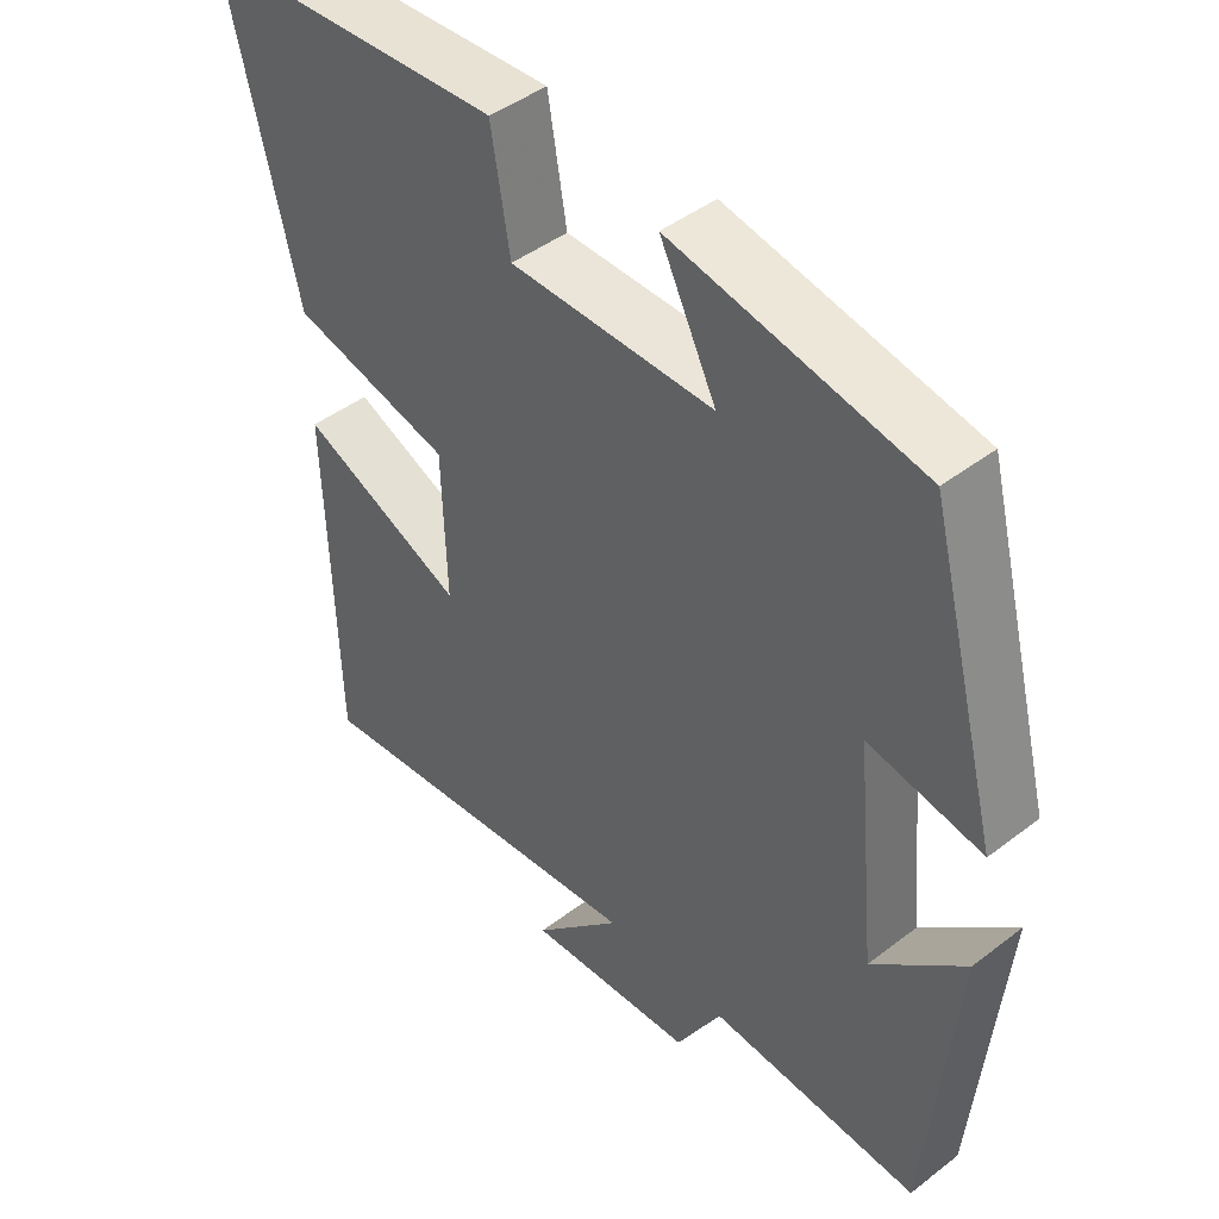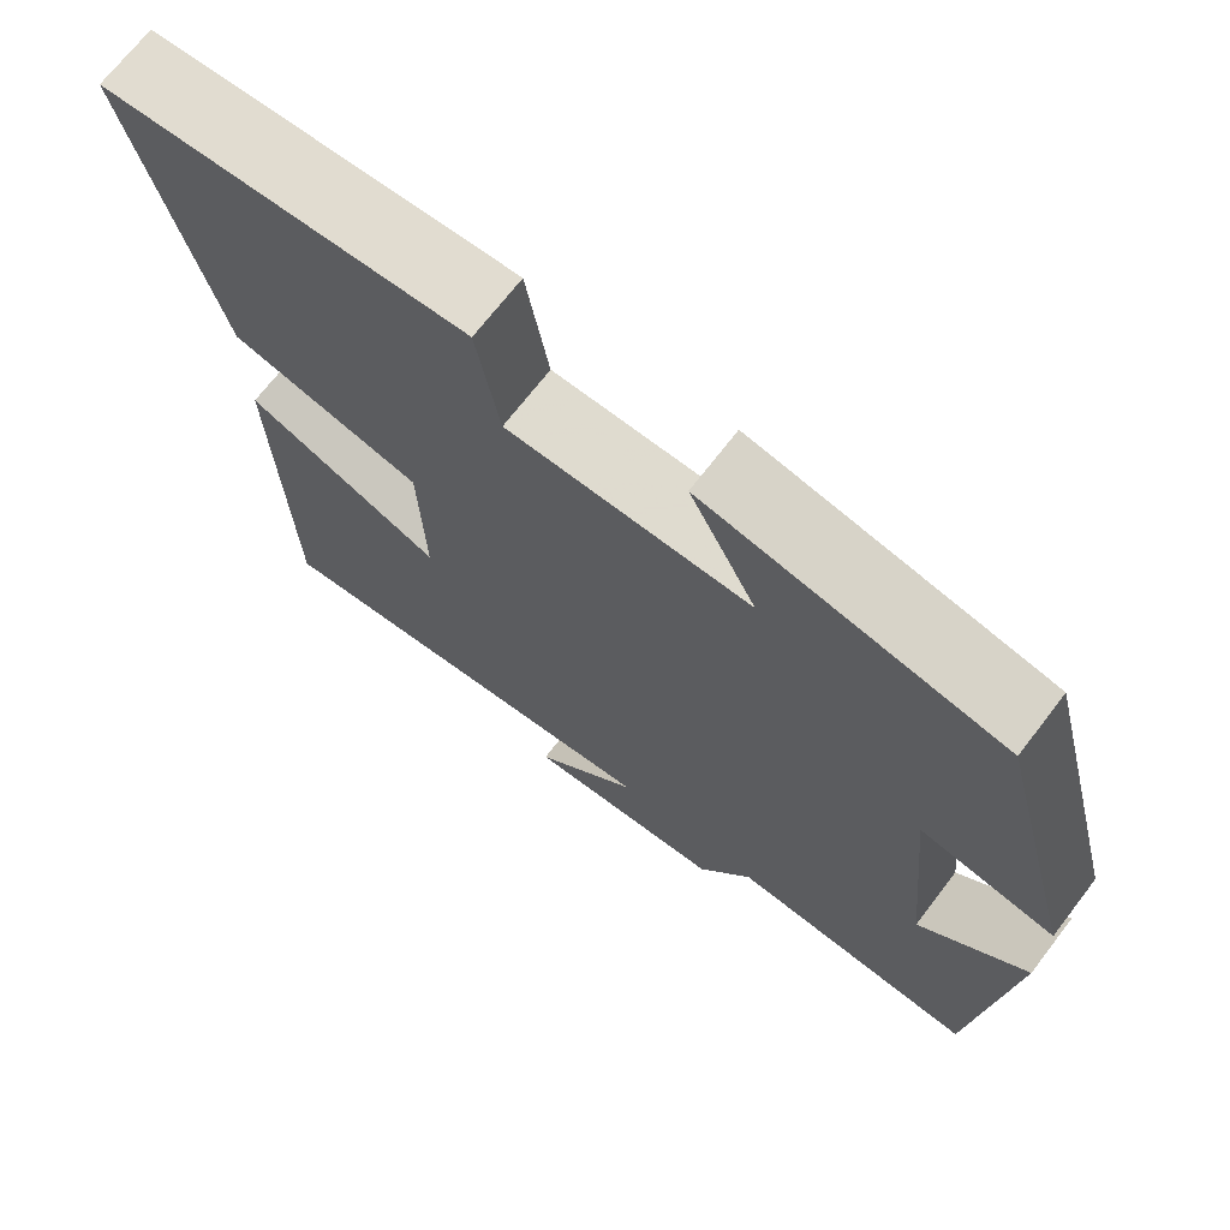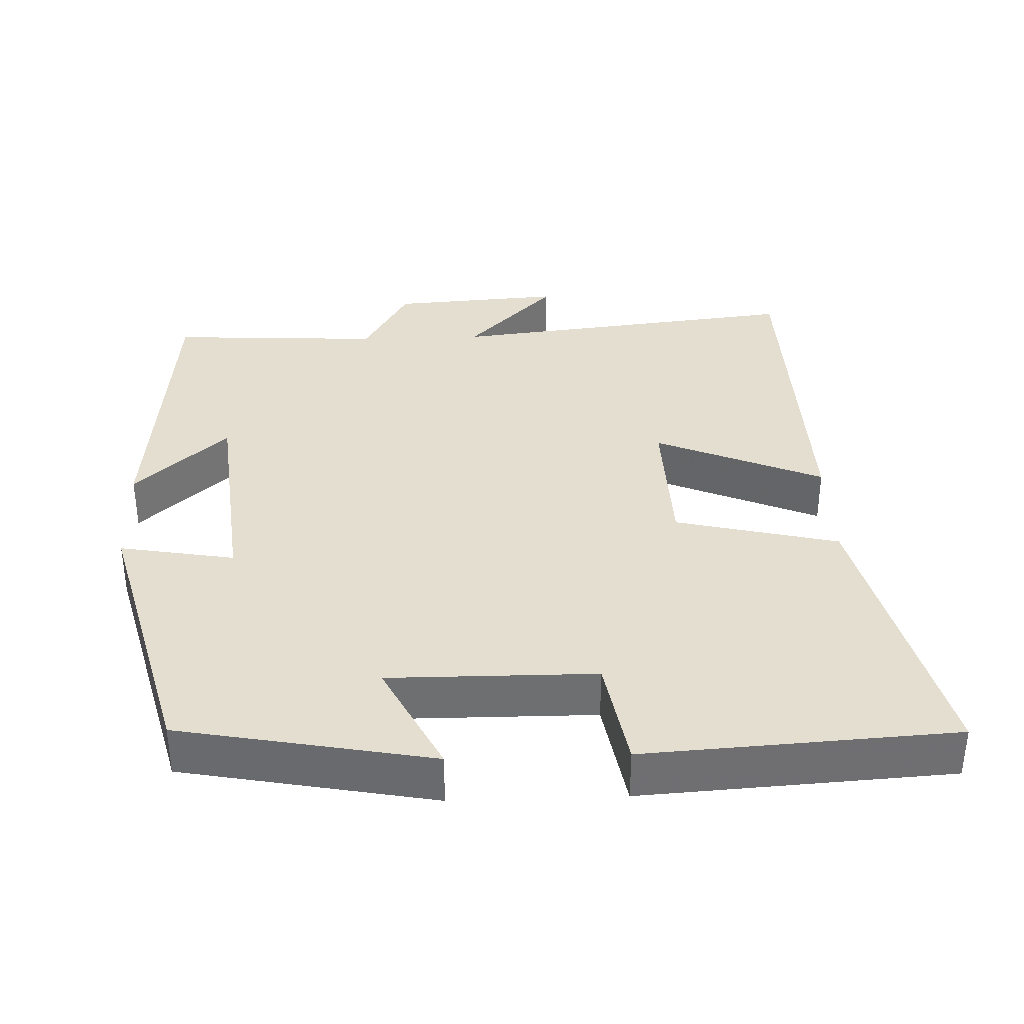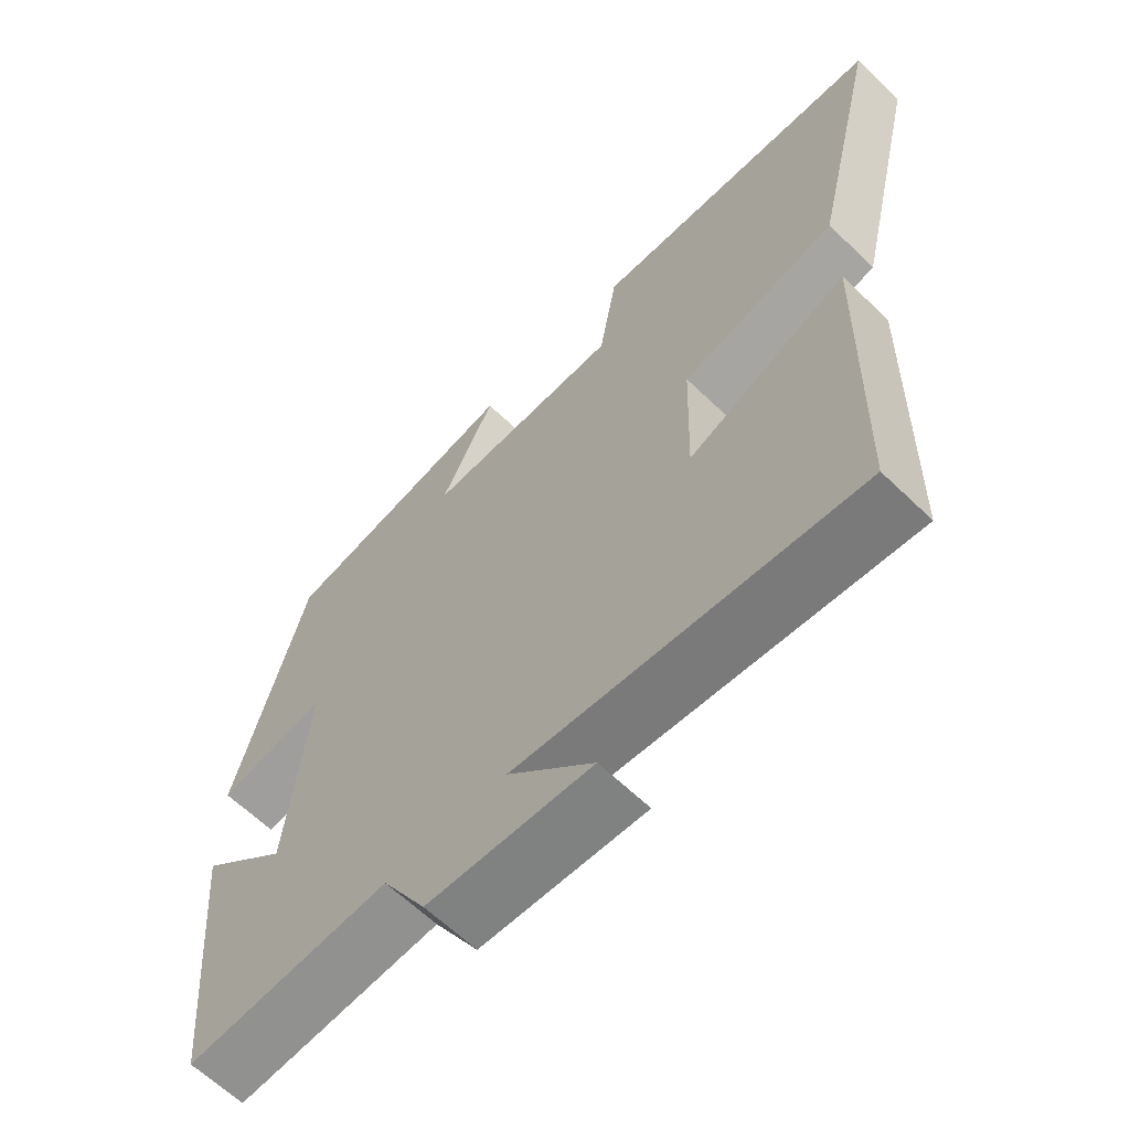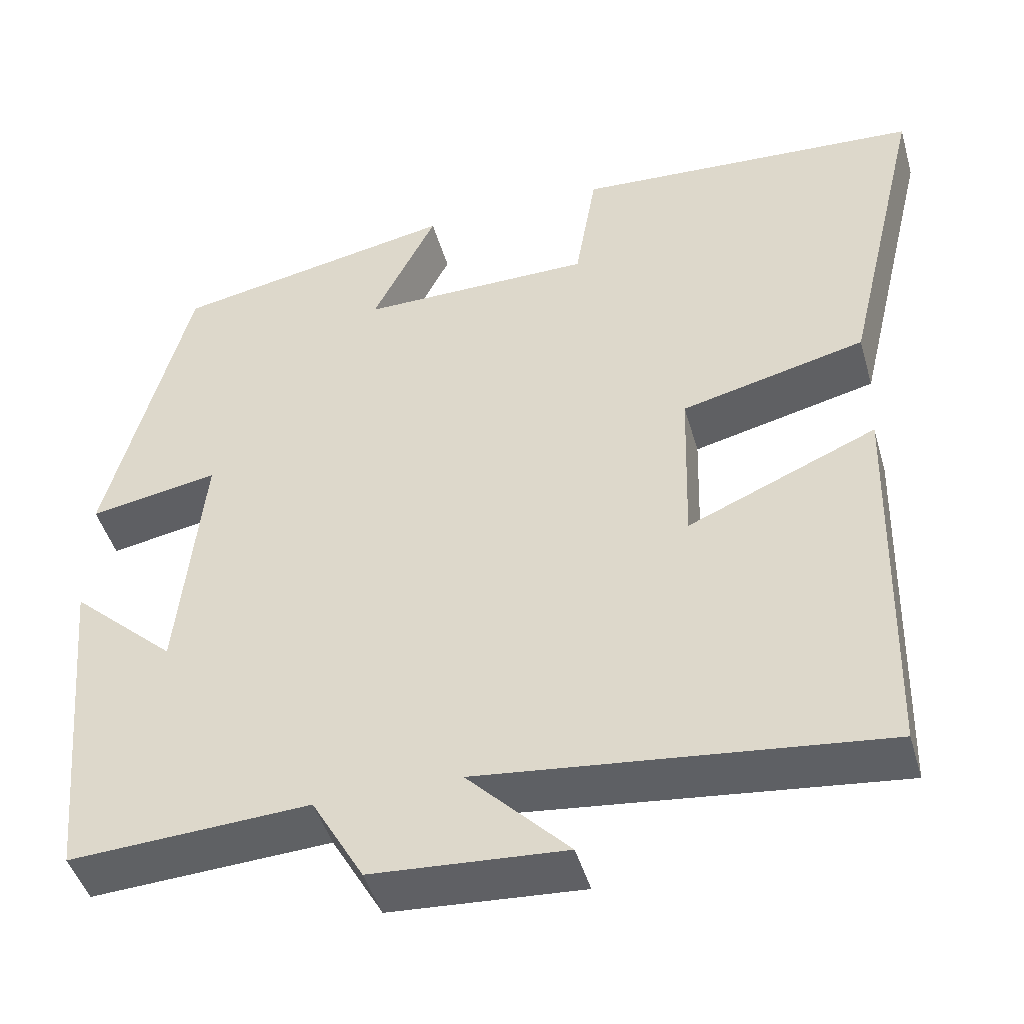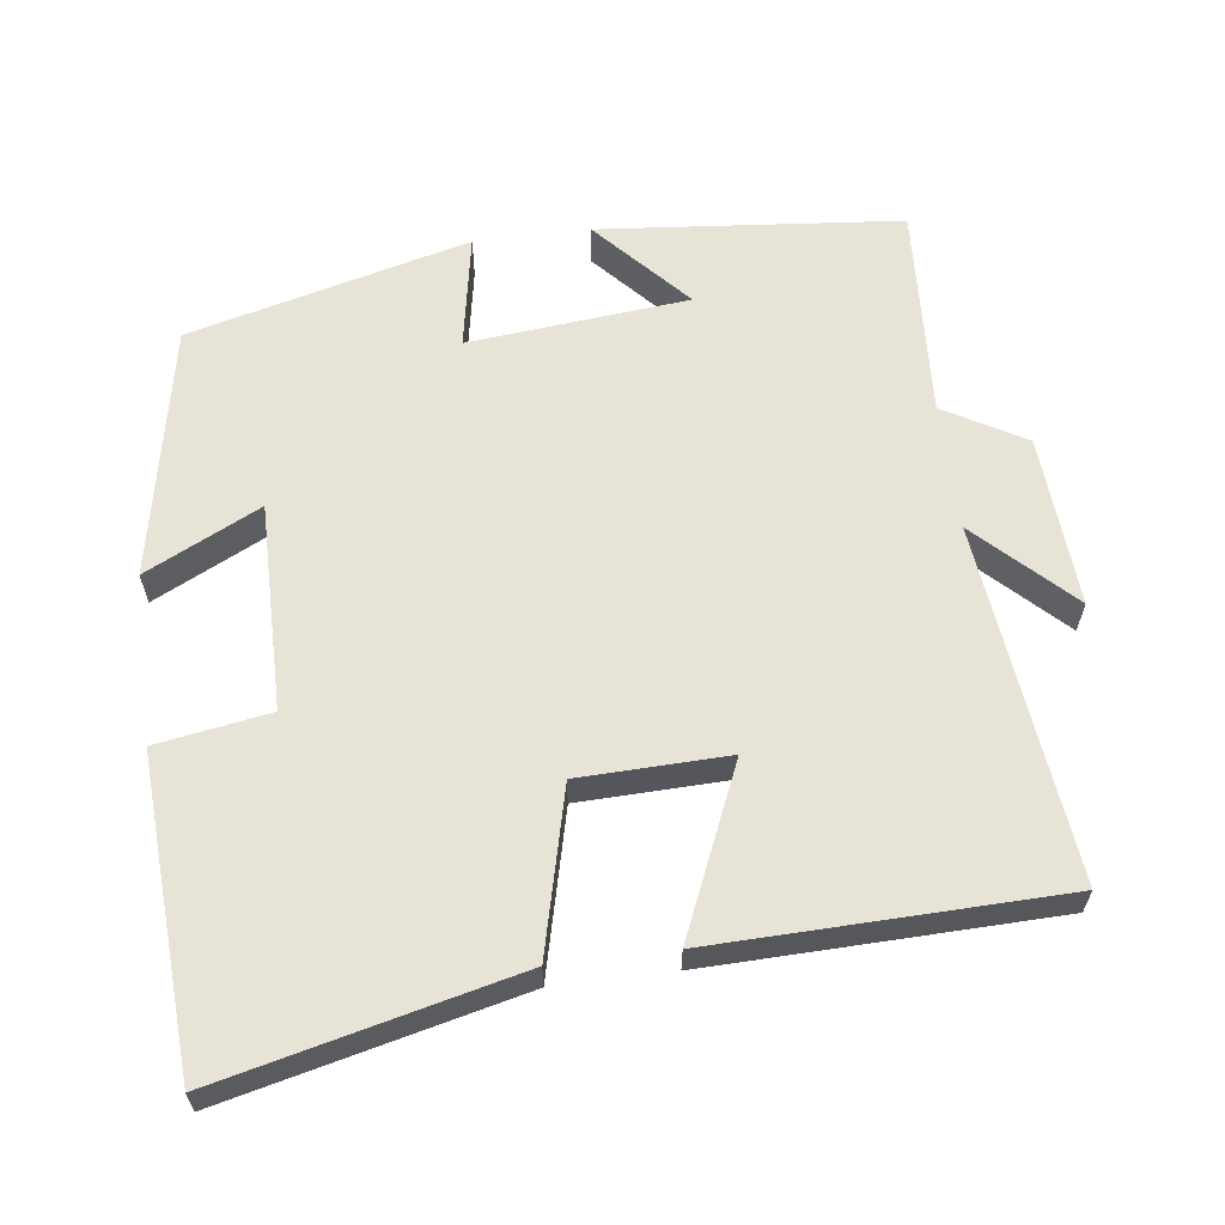
<metadata>
{"format":"obj","ext":"obj","renderer":"f3d","projection":"perspective","resolution":1024,"background":"white","views":[{"elev":44.7,"azim":-131.7,"up":"+Z"},{"elev":70.4,"azim":-142.4,"up":"+Z"},{"elev":35.7,"azim":-2.1,"up":"+Y"},{"elev":-63.4,"azim":45.8,"up":"+Z"},{"elev":-45.8,"azim":15.8,"up":"+Z"},{"elev":61.8,"azim":82.8,"up":"+Y"}]}
</metadata>
<code>
v -0.4 0.07 0.434
v -0.056 0.07 0.5
v -0.134 0.07 0.344
v 0.148 0.07 0.346
v 0.174 0.07 0.5
v 0.596 0.07 0.474
v 0.5 0.07 0.073
v 0.277 0.07 0.019
v 0.271 0.07 -0.183
v 0.5 0.07 -0.085
v 0.488 0.07 -0.555
v 0.003 0.07 -0.5
v 0.126 0.07 -0.626
v -0.108 0.07 -0.61
v -0.171 0.07 -0.5
v -0.462 0.07 -0.516
v -0.5 0.07 -0.104
v -0.373 0.07 -0.22
v -0.343 0.07 0.08
v -0.5 0.07 0.052
v -0.4 0 0.434
v -0.056 0 0.5
v -0.134 0 0.344
v 0.148 0 0.346
v 0.174 0 0.5
v 0.596 0 0.474
v 0.5 0 0.073
v 0.277 0 0.019
v 0.271 0 -0.183
v 0.5 0 -0.085
v 0.488 0 -0.555
v 0.003 0 -0.5
v 0.126 0 -0.626
v -0.108 0 -0.61
v -0.171 0 -0.5
v -0.462 0 -0.516
v -0.5 0 -0.104
v -0.373 0 -0.22
v -0.343 0 0.08
v -0.5 0 0.052
f 19 20 1 2
f 15 16 17 18
f 15 18 19
f 12 13 14 15
f 12 15 19
f 9 10 11 12
f 8 9 12 19
f 4 5 6 7
f 3 4 7 8
f 19 2 3
f 3 8 19
f 22 21 40 39
f 38 37 36 35
f 39 38 35
f 35 34 33 32
f 39 35 32
f 32 31 30 29
f 39 32 29 28
f 27 26 25 24
f 28 27 24 23
f 23 22 39
f 39 28 23
f 1 21 22 2
f 2 22 23 3
f 3 23 24 4
f 4 24 25 5
f 5 25 26 6
f 6 26 27 7
f 7 27 28 8
f 8 28 29 9
f 9 29 30 10
f 10 30 31 11
f 11 31 32 12
f 12 32 33 13
f 13 33 34 14
f 14 34 35 15
f 15 35 36 16
f 16 36 37 17
f 17 37 38 18
f 18 38 39 19
f 19 39 40 20
f 20 40 21 1

</code>
